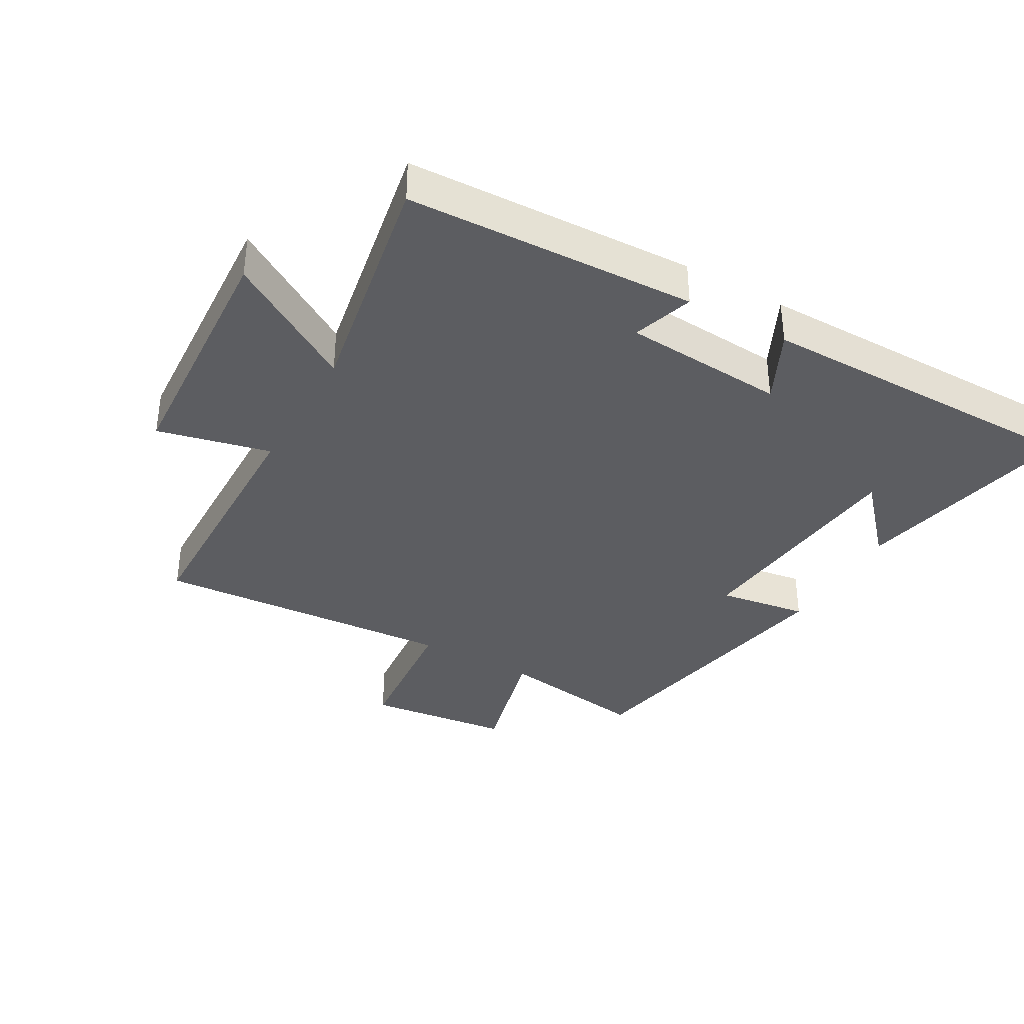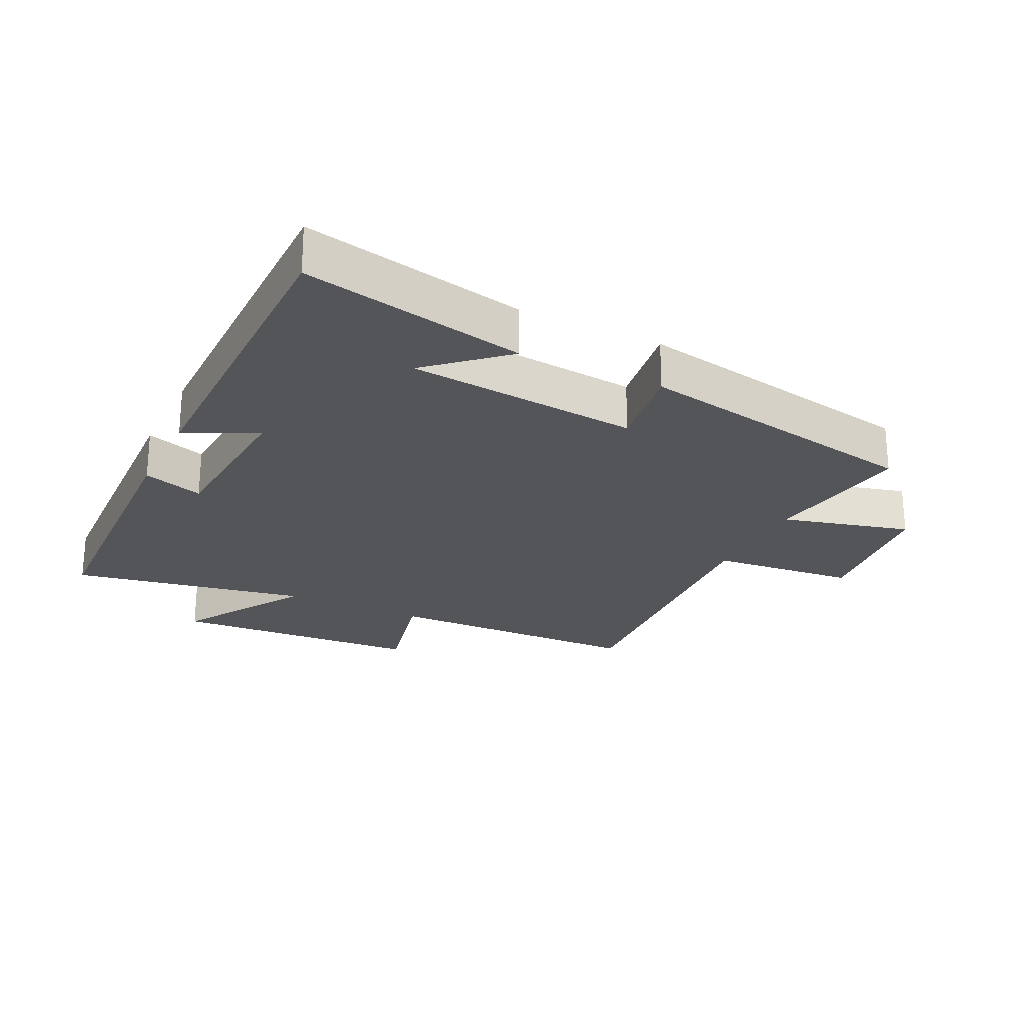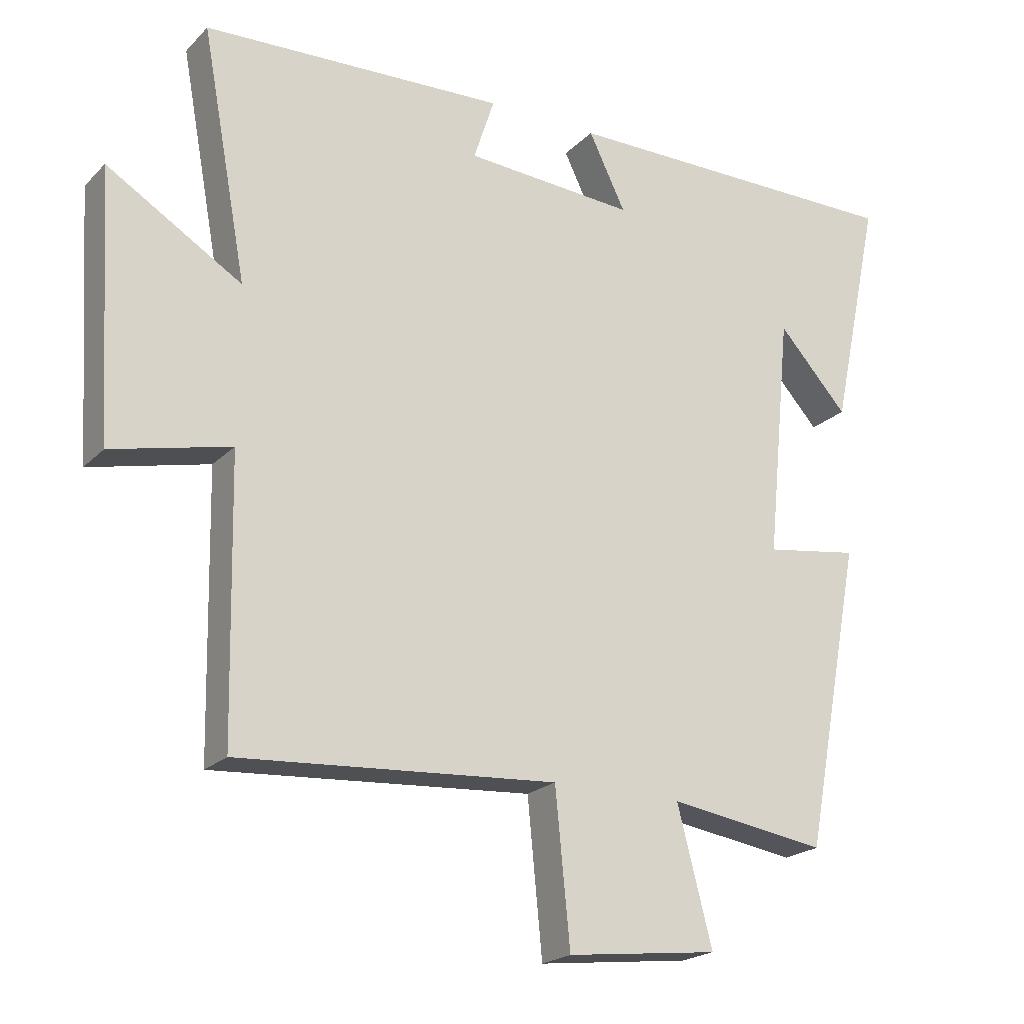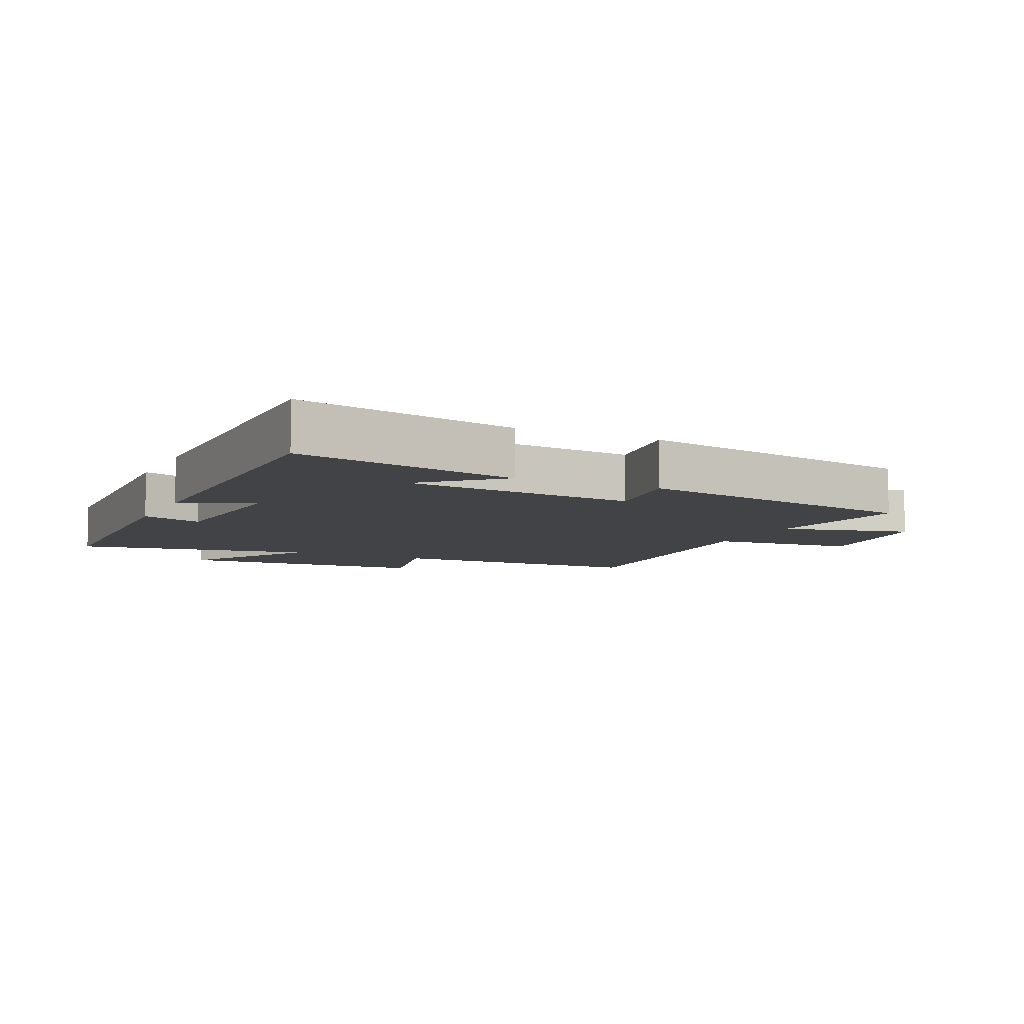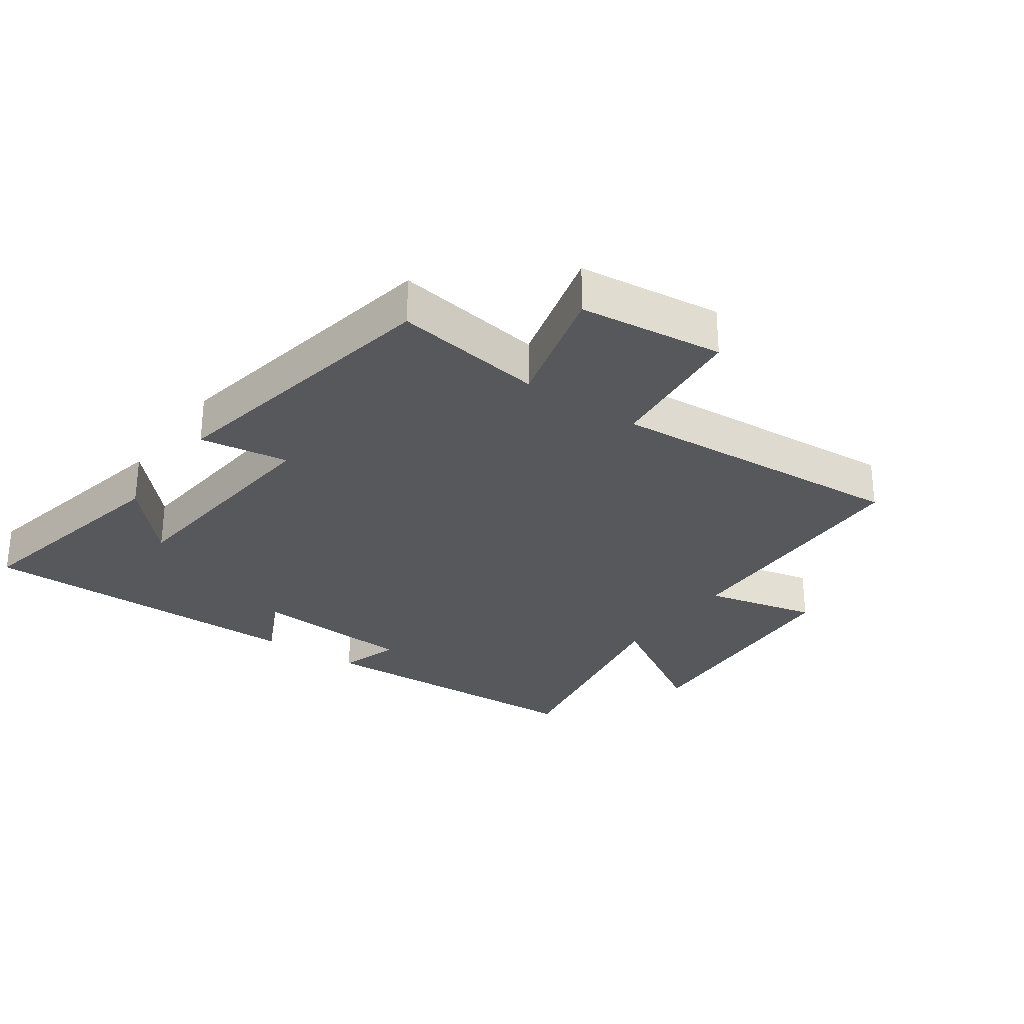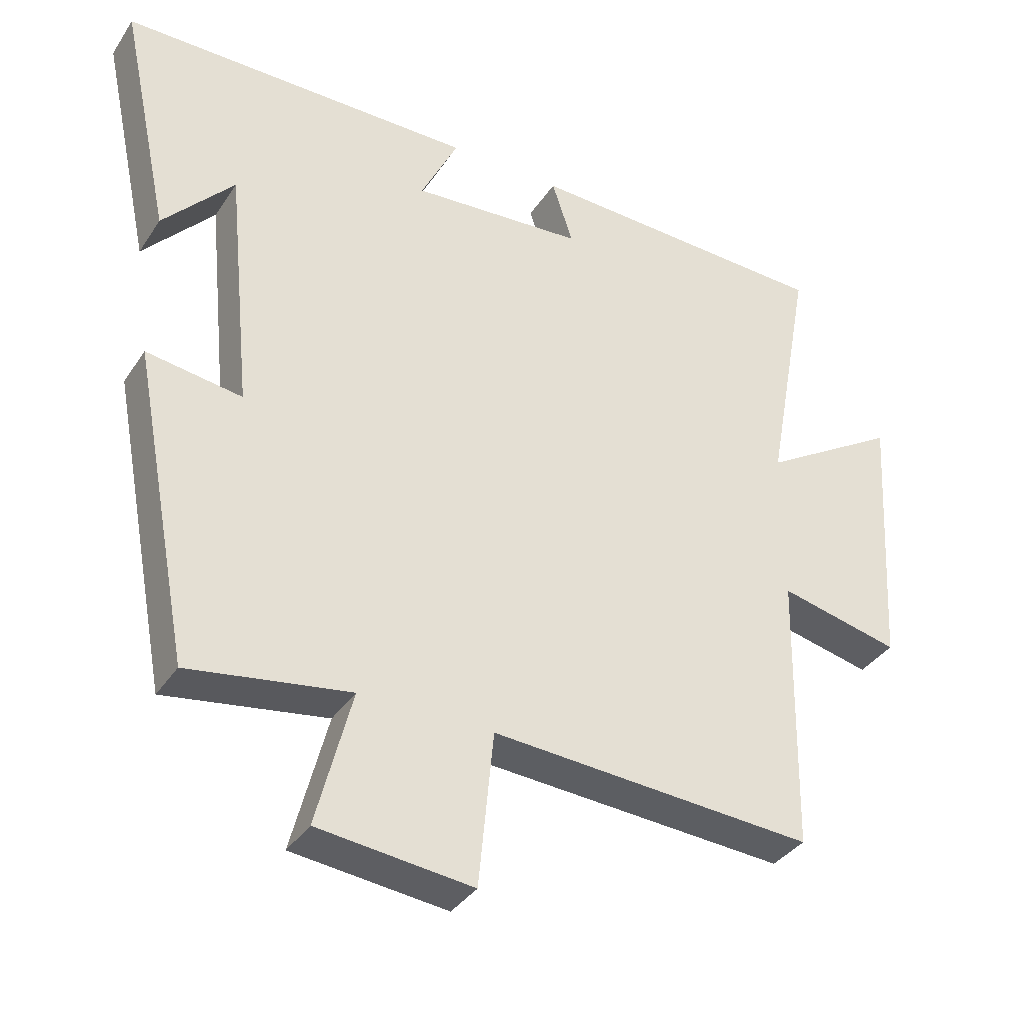
<metadata>
{"format":"obj","ext":"obj","renderer":"f3d","projection":"perspective","resolution":1024,"background":"white","views":[{"elev":-36.5,"azim":-29.6,"up":"+Y"},{"elev":-24.0,"azim":64.1,"up":"+Y"},{"elev":-21.0,"azim":-30.9,"up":"+Z"},{"elev":-7.5,"azim":64.7,"up":"+Y"},{"elev":-28.8,"azim":144.9,"up":"+Y"},{"elev":-36.1,"azim":150.8,"up":"+Z"}]}
</metadata>
<code>
v -0.492 0.07 -0.532
v -0.5 0.07 -0.121
v -0.677 0.07 -0.162
v -0.701 0.07 0.234
v -0.5 0.07 0.111
v -0.568 0.07 0.482
v -0.116 0.07 0.5
v -0.147 0.07 0.405
v 0.107 0.07 0.387
v 0.052 0.07 0.5
v 0.574 0.07 0.499
v 0.5 0.07 0.149
v 0.396 0.07 0.264
v 0.36 0.07 -0.1
v 0.5 0.07 -0.079
v 0.414 0.07 -0.536
v 0.178 0.07 -0.5
v 0.23 0.07 -0.701
v 0.004 0.07 -0.727
v -0.018 0.07 -0.5
v -0.492 0 -0.532
v -0.5 0 -0.121
v -0.677 0 -0.162
v -0.701 0 0.234
v -0.5 0 0.111
v -0.568 0 0.482
v -0.116 0 0.5
v -0.147 0 0.405
v 0.107 0 0.387
v 0.052 0 0.5
v 0.574 0 0.499
v 0.5 0 0.149
v 0.396 0 0.264
v 0.36 0 -0.1
v 0.5 0 -0.079
v 0.414 0 -0.536
v 0.178 0 -0.5
v 0.23 0 -0.701
v 0.004 0 -0.727
v -0.018 0 -0.5
f 17 18 19 20
f 14 15 16 17
f 13 14 17 20
f 11 12 13
f 9 10 11 13
f 20 1 2
f 13 20 2
f 9 13 2
f 8 9 2
f 5 6 7 8
f 2 3 4 5
f 2 5 8
f 40 39 38 37
f 37 36 35 34
f 40 37 34 33
f 33 32 31
f 33 31 30 29
f 22 21 40
f 22 40 33
f 22 33 29
f 22 29 28
f 28 27 26 25
f 25 24 23 22
f 28 25 22
f 1 21 22 2
f 2 22 23 3
f 3 23 24 4
f 4 24 25 5
f 5 25 26 6
f 6 26 27 7
f 7 27 28 8
f 8 28 29 9
f 9 29 30 10
f 10 30 31 11
f 11 31 32 12
f 12 32 33 13
f 13 33 34 14
f 14 34 35 15
f 15 35 36 16
f 16 36 37 17
f 17 37 38 18
f 18 38 39 19
f 19 39 40 20
f 20 40 21 1

</code>
